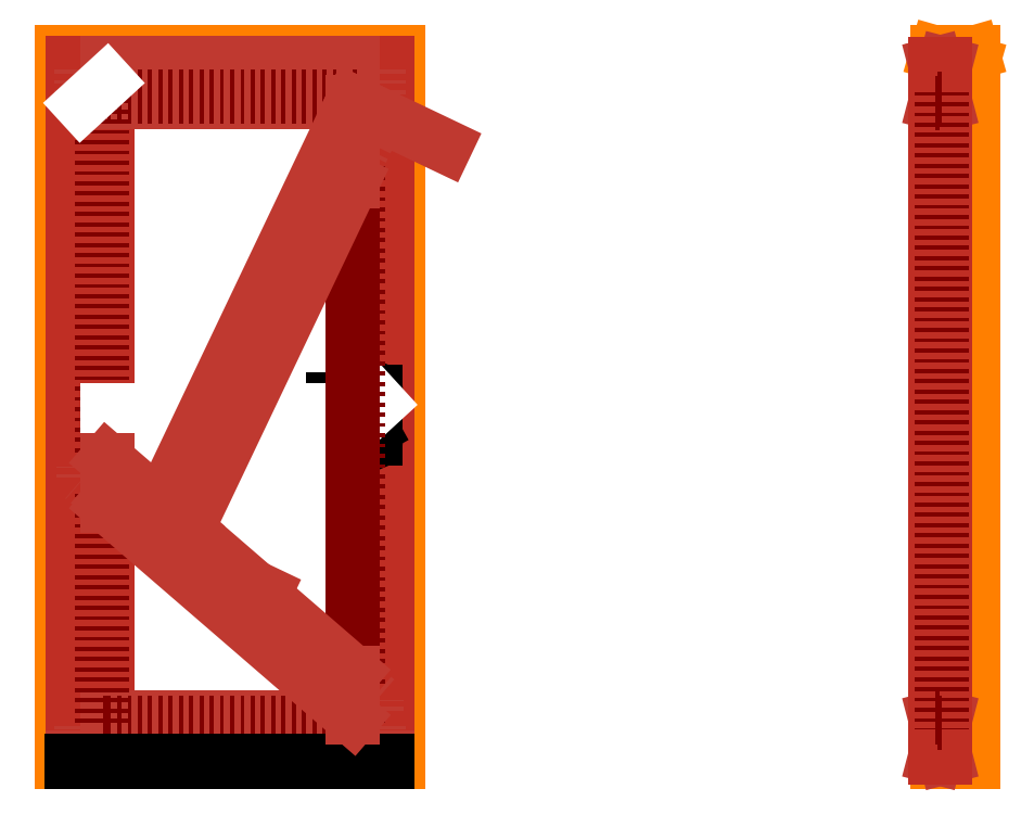
<metadata>
{"format":"dxf","ext":"dxf","renderer":"ezdxf+matplotlib","layout":"modelspace","background":"white","min_lineweight":24,"dpi":150}
</metadata>
<code>
0
SECTION
2
ENTITIES
0
LINE
8
Existant
10
0
20
0
30
0
11
1.272e-13
21
2077
31
0
0
LINE
8
Existant
10
-2
20
1.096e-13
30
0
11
992
21
-1.2e-14
31
0
0
DIMENSION
8
Existant ... Côtes
280
     0
2
*D24
10
993
20
2109
30
0
11
496.5
21
2128
31
0
70
    33
71
     5
42
993
73
     0
74
     0
75
     0
3
QCADDimStyle
13
1.274e-13
23
2080
33
0
14
993
24
2080
34
0
0
DIMENSION
8
Existant ... Côtes
280
     0
2
*D25
10
996
20
1036
30
0
11
496.5
21
1055
31
0
70
    33
71
     5
42
999
73
     0
74
     0
75
     0
3
QCADDimStyle
13
-3
23
1040
33
0
14
996
24
1040
34
0
0
DIMENSION
8
Existant ... Côtes
280
     0
2
*D26
10
994
20
-76.15
30
0
11
496.5
21
-57.4
31
0
70
    33
71
     5
42
995
73
     0
74
     0
75
     0
3
QCADDimStyle
13
-1
23
1.095e-13
33
0
14
994
24
0
34
0
0
DIMENSION
8
Existant ... Côtes
280
     0
2
*D27
10
446.5
20
5.47e-14
30
0
11
427.8
21
1039
31
0
70
    33
71
     5
42
2078
73
     0
74
     0
75
     0
3
QCADDimStyle
13
446.5
23
2078
33
0
14
446.5
24
5.47e-14
34
0
0
DIMENSION
8
Existant ... Côtes
280
     0
2
*D28
10
-103.9
20
1.152e-13
30
0
11
-122.6
21
1041
31
0
70
    33
71
     5
42
2082
73
     0
74
     0
75
     0
3
QCADDimStyle
13
-2
23
2082
33
0
14
-2
24
1.096e-13
34
0
0
DIMENSION
8
Existant ... Côtes
280
     0
2
*D29
10
1010
20
2076
30
0
11
1036
21
1038
31
0
70
   161
71
     5
42
2076
73
     0
74
     0
75
     0
3
QCADDimStyle
13
895
23
0
33
0
14
895
24
2076
34
0
0
MTEXT
8
Existant ... Côtes
10
1200
20
1500
30
0
40
50
41
0
46
0
71
     1
72
     1
1
Diagonales : 2302 / 2305
7
textstyle11
73
     1
44
1
0
INSERT
8
Dormant ... Montants
2
30x105_MontantsDormants
10
5
20
0
30
0
0
INSERT
8
Dormant ... Montants
2
30x105_MontantsDormants
10
957
20
0
30
0
0
INSERT
8
Dormant ... Montants
2
30x105_TraverseDormants
10
35
20
2046
30
0
0
INSERT
8
Dormant ... Tasseaux
2
20x80_TasseauVertical
10
35
20
0
30
0
0
INSERT
8
Dormant ... Tasseaux
2
20x80_TasseauVertical
10
937
20
0
30
0
0
INSERT
8
Dormant ... Tasseaux
2
20x80_TasseauHorizontal
10
35
20
2026
30
0
0
MTEXT
8
Existant
10
-918.3
20
1209
30
0
40
250
41
0
46
0
71
     1
72
     1
1
W
7
textstyle12
73
     1
44
1
0
MTEXT
8
Existant
10
1403
20
1223
30
0
40
250
41
0
46
0
71
     1
72
     1
1
E
7
textstyle13
73
     1
44
1
0
MTEXT
8
Existant
10
-286.4
20
3394
30
0
40
250
41
0
46
0
71
     1
72
     1
1
Porte Keziah
7
textstyle14
73
     1
44
1
0
INSERT
8
Ouvrant ... Cadre
2
30x100_CadreVerticalOuvrant
10
37
20
1938
30
0
0
INSERT
8
Ouvrant ... Cadre
2
30x100_CadreVerticalOuvrant
10
855
20
1938
30
0
0
INSERT
8
Ouvrant ... EcharpesTraverses
2
30x115_CadreHorizontalOuvrant_Bas
10
40
20
15
30
0
0
LINE
8
Existant
10
2565
20
2095
30
0
11
2565
21
4.53e-14
31
0
0
LINE
8
Existant
10
2649
20
2.47e-14
30
0
11
2565
21
4.53e-14
31
0
0
MTEXT
8
Existant
10
1900
20
1200
30
0
40
250
41
0
46
0
71
     1
72
     1
1
N
7
textstyle15
73
     1
44
1
0
MTEXT
8
Existant
10
3100
20
1200
30
0
40
250
41
0
46
0
71
     1
72
     1
1
S
7
textstyle16
73
     1
44
1
0
INSERT
8
Dormant ... Montants
2
30x105_MontantsDormantProfil
10
2563
20
0
30
0
0
INSERT
8
Dormant ... Montants
2
30x105_TraversesDormantProfil
10
2563
20
2042
30
0
0
INSERT
8
Ouvrant ... EcharpesTraverses
2
30x115_CadreHorizontalOuvrant_Haut
10
137
20
1949
30
0
0
LINE
8
Ouvrant ... Cadre ... Feuillure
10
122
20
875.7
30
0
11
122
21
1944
31
0
0
LINE
8
Ouvrant ... Cadre ... Feuillure
10
870
20
115
30
0
11
870
21
136.9
31
0
0
LINE
8
Ouvrant ... Cadre ... Feuillure
10
870
20
1926
30
0
11
870
21
1944
31
0
0
LINE
8
Ouvrant ... Cadre ... Feuillure
10
122
20
1944
30
0
11
137
21
1944
31
0
0
LINE
8
Ouvrant ... EcharpesTraverses ... Feuillure
10
137
20
1944
30
0
11
853
21
1944
31
0
0
LINE
8
Ouvrant ... Cadre ... Feuillure
10
856
20
1944
30
0
11
870
21
1944
31
0
0
LINE
8
Ouvrant ... Cadre ... Feuillure
10
856
20
115
30
0
11
870
21
115
31
0
0
LINE
8
Ouvrant ... EcharpesTraverses ... Feuillure
10
137
20
115
30
0
11
853
21
115
31
0
0
LINE
8
Ouvrant ... Cadre ... Feuillure
10
137
20
115
30
0
11
122
21
115
31
0
0
LINE
8
Quincaillerie
10
932
20
1026
30
0
11
850
21
1026
31
0
0
LINE
8
Quincaillerie
10
950
20
958
30
0
11
890
21
958
31
0
0
LINE
8
Quincaillerie
10
950
20
1093
30
0
11
890
21
1093
31
0
0
LINE
8
Quincaillerie
10
932
20
1050
30
0
11
149
21
1050
31
0
0
LINE
8
Quincaillerie
10
890
20
958
30
0
11
890
21
1093
31
0
0
LINE
8
Quincaillerie
10
932
20
980
30
0
11
149
21
980
31
0
0
LINE
8
Quincaillerie
10
910
20
10
30
0
11
910
21
2041
31
0
0
ARC
8
Quincaillerie ... Poignee_Clef
10
909
20
1050
30
0
40
9
50
270
51
90
0
ARC
8
Quincaillerie ... Poignee_Clef
10
797
20
1050
30
0
40
9
50
90
51
270
0
LINE
8
Quincaillerie ... Poignee_Clef
10
909
20
1041
30
0
11
797
21
1041
31
0
0
LINE
8
Quincaillerie ... Poignee_Clef
10
909
20
1059
30
0
11
797
21
1059
31
0
0
LINE
8
Quincaillerie ... Poignee_Clef
10
906
20
977.3
30
0
11
906
21
962.3
31
0
0
LINE
8
Quincaillerie ... Poignee_Clef
10
910.9
20
962.3
30
0
11
910.9
21
972.5
31
0
0
LINE
8
Quincaillerie ... Poignee_Clef
10
910.9
20
972.5
30
0
11
909
21
976
31
0
0
LINE
8
Quincaillerie ... Poignee_Clef
10
906
20
962.3
30
0
11
910.9
21
962.3
31
0
0
ARC
8
Quincaillerie ... Poignee_Clef
10
909
20
980
30
0
40
4
50
270
51
221.8
0
ARC
8
Quincaillerie ... Poignee_Clef
10
909
20
946
30
0
40
14
50
180
51
0
0
ARC
8
Quincaillerie ... Poignee_Clef
10
909
20
1082
30
0
40
14
50
0
51
180
0
LINE
8
Quincaillerie ... Poignee_Clef
10
923
20
946
30
0
11
923
21
1082
31
0
0
LINE
8
Quincaillerie ... Poignee_Clef
10
895
20
946
30
0
11
895
21
1082
31
0
0
LINE
8
Dormant ... Tasseaux
10
2588
20
2022
30
0
11
2668
21
2022
31
0
0
LINE
8
Dormant ... Tasseaux
10
2588
20
2042
30
0
11
2588
21
2022
31
0
0
LINE
8
Dormant ... Tasseaux
10
2588
20
2042
30
0
11
2668
21
2042
31
0
0
LINE
8
Dormant ... Tasseaux
10
2668
20
2022
30
0
11
2668
21
2042
31
0
0
LINE
8
Dormant ... Tasseaux
10
2588
20
2042
30
0
11
2668
21
2022
31
0
0
LINE
8
Dormant ... Tasseaux
10
2668
20
2042
30
0
11
2588
21
2022
31
0
0
LINE
8
Dormant ... Tasseaux
10
2588
20
2042
30
0
11
2588
21
3.59e-14
31
0
0
LINE
8
Dormant ... Tasseaux
10
2588
20
3.59e-14
30
0
11
2668
21
3.59e-14
31
0
0
LINE
8
Dormant ... Tasseaux
10
2668
20
3.59e-14
30
0
11
2668
21
2042
31
0
0
LINE
8
Dormant ... Tasseaux
10
2668
20
2022
30
0
11
2588
21
2022
31
0
0
INSERT
8
Ouvrant ... EcharpesTraverses
2
TenonCadreHorizontal_Ouvrants
10
2568
20
1960
30
0
0
INSERT
8
Ouvrant ... EcharpesTraverses
2
TenonCadreHorizontal_Ouvrants
10
2568
20
35
30
0
0
INSERT
8
Ouvrant ... EcharpesTraverses
2
30x115_CadreHorizontalOuvrant_Haut_Profil
10
2558
20
2040
30
0
0
INSERT
8
Ouvrant ... EcharpesTraverses
2
30x115_CadreHorizontalOuvrant_Bas_Profil
10
2558
20
15
30
0
0
LINE
8
Ouvrant ... Cadre
10
2558
20
2040
30
0
11
2588
21
2040
31
0
0
LINE
8
Ouvrant ... Cadre
10
2588
20
2040
30
0
11
2588
21
15
31
0
0
LINE
8
Ouvrant ... Cadre
10
2588
20
15
30
0
11
2558
21
15
31
0
0
LINE
8
Ouvrant ... Cadre
10
2558
20
15
30
0
11
2558
21
2040
31
0
0
LINE
8
Ouvrant ... Cadre ... Feuillure
10
2578
20
1940
30
0
11
2558
21
1940
31
0
0
LINE
8
Ouvrant ... Cadre ... Feuillure
10
2578
20
115
30
0
11
2558
21
115
31
0
0
LINE
8
Ouvrant ... Cadre ... Feuillure
10
2578
20
1959
30
0
11
2578
21
95
31
0
0
LINE
8
Ouvrant ... Cadre ... Feuillure
10
2558
20
130
30
0
11
2578
21
130
31
0
0
LINE
8
Ouvrant ... Cadre ... Feuillure
10
2558
20
1925
30
0
11
2578
21
1925
31
0
0
LINE
8
Dormant ... Parement
10
-30
20
1.2e-15
30
0
11
-30
21
2107
31
0
0
LINE
8
Dormant ... Parement
10
-30
20
1.7e-15
30
0
11
55
21
0
31
0
0
LINE
8
Dormant ... Parement
10
55
20
0
30
0
11
55
21
2026
31
0
0
LINE
8
Dormant ... Parement
10
55
20
2026
30
0
11
-30
21
2026
31
0
0
LINE
8
Dormant ... Parement
10
1020
20
-4.5e-15
30
0
11
935
21
-1.1e-15
31
0
0
LINE
8
Dormant ... Parement
10
937
20
2.4e-15
30
0
11
937
21
2026
31
0
0
LINE
8
Dormant ... Parement
10
937
20
2026
30
0
11
1022
21
2026
31
0
0
LINE
8
Dormant ... Parement
10
-30
20
2026
30
0
11
1022
21
2026
31
0
0
LINE
8
Dormant ... Parement
10
2668
20
2022
30
0
11
2673
21
2022
31
0
0
LINE
8
Dormant ... Parement
10
2668
20
0
30
0
11
2668
21
2107
31
0
0
LINE
8
Dormant ... Parement
10
2673
20
2.23e-14
30
0
11
2668
21
2.23e-14
31
0
0
LINE
8
Dormant ... Parement
10
2563
20
0
30
0
11
2563
21
2107
31
0
0
LINE
8
Dormant ... Parement
10
2558
20
2107
30
0
11
2558
21
6e-16
31
0
0
LINE
8
Dormant ... Parement
10
2563
20
2107
30
0
11
2558
21
2107
31
0
0
LINE
8
Dormant ... Parement
10
2563
20
2042
30
0
11
2558
21
2042
31
0
0
LINE
8
Dormant ... Parement
10
2673
20
0
30
0
11
2673
21
2107
31
0
0
LINE
8
Dormant ... Parement
10
2558
20
6e-16
30
0
11
2563
21
6e-16
31
0
0
LINE
8
Dormant ... Parement
10
-30
20
2046
30
0
11
1020
21
2046
31
0
0
LINE
8
Dormant ... Parement
10
55
20
2026
30
0
11
55
21
2046
31
0
0
LINE
8
Dormant ... Parement
10
937
20
2026
30
0
11
937
21
2046
31
0
0
LINE
8
Ouvrant ... PareClose
10
2578
20
1970
30
0
11
2578
21
1955
31
0
0
LINE
8
Ouvrant ... PareClose
10
2578
20
1955
30
0
11
2558
21
1955
31
0
0
LINE
8
Ouvrant ... PareClose
10
2558
20
1955
30
0
11
2558
21
1970
31
0
0
LINE
8
Ouvrant ... PareClose
10
2558
20
1970
30
0
11
2578
21
1970
31
0
0
LINE
8
Ouvrant ... PareClose
10
2578
20
1970
30
0
11
2558
21
1955
31
0
0
LINE
8
Ouvrant ... PareClose
10
2558
20
1970
30
0
11
2578
21
1955
31
0
0
LINE
8
Ouvrant ... PareClose
10
2558
20
846.6
30
0
11
2578
21
846.6
31
0
0
LINE
8
Ouvrant ... PareClose
10
2578
20
846.6
30
0
11
2578
21
831.6
31
0
0
LINE
8
Ouvrant ... PareClose
10
2578
20
831.6
30
0
11
2558
21
831.6
31
0
0
LINE
8
Ouvrant ... PareClose
10
2558
20
831.6
30
0
11
2558
21
846.6
31
0
0
LINE
8
Ouvrant ... PareClose
10
2558
20
846.6
30
0
11
2578
21
831.6
31
0
0
LINE
8
Ouvrant ... PareClose
10
2578
20
846.6
30
0
11
2558
21
831.6
31
0
0
LINE
8
Ouvrant ... PareClose
10
2558
20
745.8
30
0
11
2578
21
745.8
31
0
0
LINE
8
Ouvrant ... PareClose
10
2578
20
745.8
30
0
11
2578
21
760.8
31
0
0
LINE
8
Ouvrant ... PareClose
10
2578
20
760.8
30
0
11
2558
21
760.8
31
0
0
LINE
8
Ouvrant ... PareClose
10
2558
20
760.8
30
0
11
2558
21
745.8
31
0
0
LINE
8
Ouvrant ... PareClose
10
2558
20
745.8
30
0
11
2578
21
760.8
31
0
0
LINE
8
Ouvrant ... PareClose
10
2558
20
760.8
30
0
11
2578
21
745.8
31
0
0
LINE
8
Ouvrant ... PareClose
10
2558
20
110
30
0
11
2578
21
110
31
0
0
LINE
8
Ouvrant ... PareClose
10
2578
20
110
30
0
11
2578
21
95
31
0
0
LINE
8
Ouvrant ... PareClose
10
2578
20
95
30
0
11
2558
21
95
31
0
0
LINE
8
Ouvrant ... PareClose
10
2558
20
95
30
0
11
2558
21
110
31
0
0
LINE
8
Ouvrant ... PareClose
10
2558
20
110
30
0
11
2578
21
95
31
0
0
LINE
8
Ouvrant ... PareClose
10
2578
20
110
30
0
11
2558
21
95
31
0
0
LINE
8
Existant
10
2666
20
2095
30
0
11
2666
21
2.06e-14
31
0
0
LINE
8
Dormant ... Parement
10
-30
20
1.04e-14
30
0
11
-30
21
2026
31
0
0
LINE
8
Dormant ... Parement
10
-30
20
2111
30
0
11
1020
21
2111
31
0
0
LINE
8
Dormant ... Parement
10
-30
20
2111
30
0
11
1016
21
2111
31
0
0
LINE
8
Dormant ... Parement
10
1022
20
0
30
0
11
1022
21
2107
31
0
0
LINE
8
Dormant ... Parement
10
2668
20
2107
30
0
11
2673
21
2107
31
0
0
LINE
8
0
10
139
20
1027
30
0
11
858
21
1027
31
0
0
LINE
8
Ouvrant ... Cadre ... Feuillure
10
122
20
115
30
0
11
122
21
783.2
31
0
0
LINE
8
0
10
62
20
1922
30
0
11
135.7
21
1989
31
0
0
LINE
8
0
10
859.3
20
981.6
30
0
11
933
21
1049
31
0
0
LINE
8
Existant
10
990
20
0
30
0
11
990
21
2077
31
0
0
LINE
8
Existant
10
-0.5
20
1e-16
30
0
11
-0.5
21
2082
31
0
0
LINE
8
Existant
10
990.5
20
1e-16
30
0
11
990.5
21
2082
31
0
0
LINE
8
Existant
10
-2
20
2e-16
30
0
11
-2
21
2082
31
0
0
LINE
8
Existant
10
992
20
2e-16
30
0
11
992
21
2082
31
0
0
LINE
8
Existant
10
6.358e-13
20
2077
30
0
11
990
21
2077
31
0
0
LINE
8
Existant
10
6.367e-13
20
2080
30
0
11
995
21
2080
31
0
0
LINE
8
Defpoints
10
137
20
730.6
30
0
11
853
21
730.6
31
0
0
LINE
8
Ouvrant ... Cadre ... Feuillure
10
870
20
229.4
30
0
11
870
21
1759
31
0
0
LINE
8
Ouvrant ... Cadre ... Feuillure
10
870
20
229.4
30
0
11
855
21
242.3
31
0
0
LINE
8
Ouvrant ... Cadre ... Feuillure
10
855
20
209.3
30
0
11
855
21
1771
31
0
0
LINE
8
Ouvrant ... Cadre ... Feuillure
10
855
20
1727
30
0
11
870
21
1759
31
0
0
LINE
8
Ouvrant ... Cadre ... Feuillure
10
137
20
770.3
30
0
11
122
21
783.2
31
0
0
LINE
8
Ouvrant ... PareClose
10
122
20
115
30
0
11
868
21
115
31
0
0
LINE
8
Ouvrant ... PareClose
10
868
20
115
30
0
11
868
21
136.7
31
0
0
LINE
8
Ouvrant ... PareClose
10
868
20
136.7
30
0
11
122
21
783.3
31
0
0
LINE
8
Ouvrant ... PareClose
10
122
20
783.3
30
0
11
122
21
115
31
0
0
LINE
8
Ouvrant ... PareClose
10
137
20
130
30
0
11
853
21
130
31
0
0
LINE
8
Ouvrant ... PareClose
10
868
20
116.8
30
0
11
137
21
750.4
31
0
0
LINE
8
Ouvrant ... PareClose
10
137
20
750.4
30
0
11
137
21
130
31
0
0
LINE
8
Ouvrant ... PareClose
10
122
20
115
30
0
11
137
21
130
31
0
0
LINE
8
Ouvrant ... PareClose
10
137
20
750.4
30
0
11
122
21
783.3
31
0
0
LINE
8
Ouvrant ... PareClose
10
122
20
1940
30
0
11
868
21
1940
31
0
0
LINE
8
Ouvrant ... PareClose
10
868
20
1940
30
0
11
868
21
1922
31
0
0
LINE
8
Ouvrant ... PareClose
10
868
20
1922
30
0
11
297.4
21
723.9
31
0
0
LINE
8
Ouvrant ... PareClose
10
297.4
20
723.9
30
0
11
122
21
875.9
31
0
0
LINE
8
Ouvrant ... PareClose
10
122
20
875.9
30
0
11
122
21
1940
31
0
0
LINE
8
Ouvrant ... PareClose
10
137
20
1925
30
0
11
853
21
1925
31
0
0
LINE
8
Ouvrant ... PareClose
10
860.1
20
1940
30
0
11
292.3
21
748.2
31
0
0
LINE
8
Ouvrant ... PareClose
10
292.3
20
748.2
30
0
11
137
21
882.8
31
0
0
LINE
8
Ouvrant ... PareClose
10
137
20
882.8
30
0
11
137
21
1925
31
0
0
LINE
8
Ouvrant ... PareClose
10
122
20
875.9
30
0
11
137
21
882.8
31
0
0
LINE
8
Ouvrant ... PareClose
10
122
20
1940
30
0
11
137
21
1925
31
0
0
LINE
8
Ouvrant ... PareClose
10
297.4
20
723.9
30
0
11
292.3
21
748.2
31
0
0
LINE
8
Ouvrant ... PareClose
10
868
20
229.3
30
0
11
352.3
21
676.4
31
0
0
LINE
8
Ouvrant ... PareClose
10
352.3
20
676.4
30
0
11
868
21
1759
31
0
0
LINE
8
Ouvrant ... PareClose
10
868
20
1759
30
0
11
868
21
229.3
31
0
0
LINE
8
Ouvrant ... PareClose
10
868
20
229.3
30
0
11
853
21
262.2
31
0
0
LINE
8
Ouvrant ... PareClose
10
853
20
262.2
30
0
11
370.7
21
680.2
31
0
0
LINE
8
Ouvrant ... PareClose
10
370.7
20
680.2
30
0
11
352.3
21
676.4
31
0
0
LINE
8
Ouvrant ... PareClose
10
370.7
20
680.2
30
0
11
868
21
1724
31
0
0
LINE
8
Ouvrant ... PareClose
10
853
20
1693
30
0
11
853
21
262.2
31
0
0
LINE
8
Ouvrant ... Remplissage ... Tole
10
124
20
117
30
0
11
124
21
778.9
31
0
0
LINE
8
Ouvrant ... Remplissage ... Tole
10
866
20
233.7
30
0
11
866
21
1750
31
0
0
LINE
8
Ouvrant ... Remplissage ... Tole
10
124
20
876.8
30
0
11
124
21
1938
31
0
0
LINE
8
Ouvrant ... Remplissage ... Tole
10
866
20
1922
30
0
11
866
21
1938
31
0
0
LINE
8
Ouvrant ... Remplissage ... Tole
10
866
20
117
30
0
11
866
21
135.8
31
0
0
LINE
8
Defpoints
10
898.3
20
2040
30
0
11
234.3
21
646.3
31
0
0
LINE
8
Seuil
10
955
20
0
30
0
11
35
21
0
31
0
0
LINE
8
Seuil
10
955
20
5
30
0
11
35
21
5
31
0
0
LINE
8
Seuil
10
35
20
0
30
0
11
35
21
5
31
0
0
LINE
8
Seuil
10
955
20
0
30
0
11
955
21
5
31
0
0
LINE
8
Ouvrant ... Remplissage ... Tole
10
866
20
233.7
30
0
11
353.6
21
677.9
31
0
0
LINE
8
Ouvrant ... Remplissage ... Tole
10
354.1
20
675.5
30
0
11
866
21
1750
31
0
0
LINE
8
Ouvrant ... Remplissage ... Tole
10
866
20
135.8
30
0
11
124
21
778.9
31
0
0
LINE
8
Ouvrant ... Remplissage ... Tole
10
298.7
20
725.4
30
0
11
124
21
876.8
31
0
0
LINE
8
Ouvrant ... Remplissage ... Tole
10
866
20
1922
30
0
11
295.6
21
724.8
31
0
0
LINE
8
Ouvrant ... Remplissage ... Tole
10
124
20
117
30
0
11
866
21
117
31
0
0
LINE
8
Ouvrant ... Remplissage ... Tole
10
124
20
1938
30
0
11
866
21
1938
31
0
0
LINE
8
Ouvrant ... EcharpesTraverses ... Feuillure
10
855
20
149.8
30
0
11
137
21
770.3
31
0
0
LINE
8
Ouvrant ... EcharpesTraverses ... Feuillure
10
855
20
1731
30
0
11
359.1
21
690.7
31
0
0
LINE
8
Ouvrant ... EcharpesTraverses ... Feuillure
10
855
20
1894
30
0
11
304.2
21
738.2
31
0
0
LINE
8
Ouvrant ... EcharpesTraverses ... Feuillure
10
855
20
242.3
30
0
11
352.4
21
676.7
31
0
0
LINE
8
Ouvrant ... EcharpesTraverses ... Feuillure
10
297.5
20
724.1
30
0
11
137
21
862.8
31
0
0
LINE
8
Ouvrant ... Cadre ... Feuillure
10
137
20
862.8
30
0
11
122
21
875.7
31
0
0
LINE
8
Ouvrant ... Cadre ... Feuillure
10
870
20
136.9
30
0
11
855
21
149.8
31
0
0
LINE
8
Ouvrant ... Cadre ... Feuillure
10
870
20
1926
30
0
11
855
21
1894
31
0
0
INSERT
8
Ouvrant ... Cadre ... Feuillure
2
30x100_TraverseObliqueBasseChambreKeziah
10
855
20
130
30
0
0
INSERT
8
Ouvrant ... Cadre ... Feuillure
2
30x100_TraverseObliqueHauteChambreKeziah
10
855
20
1929
30
0
0
ENDSEC
0
EOF

</code>
